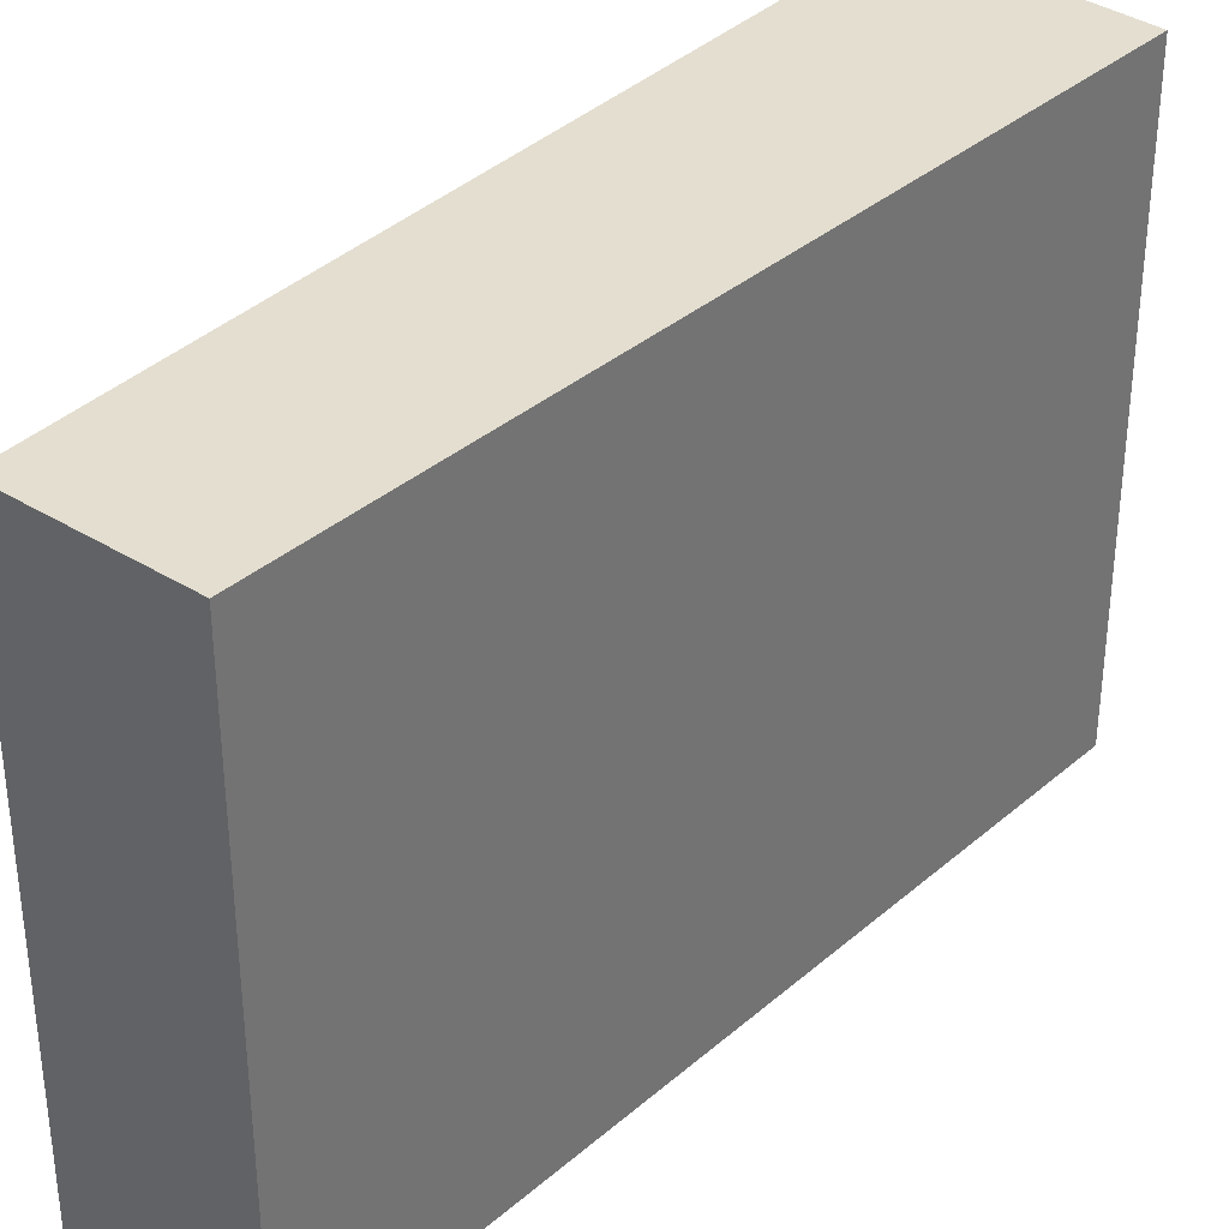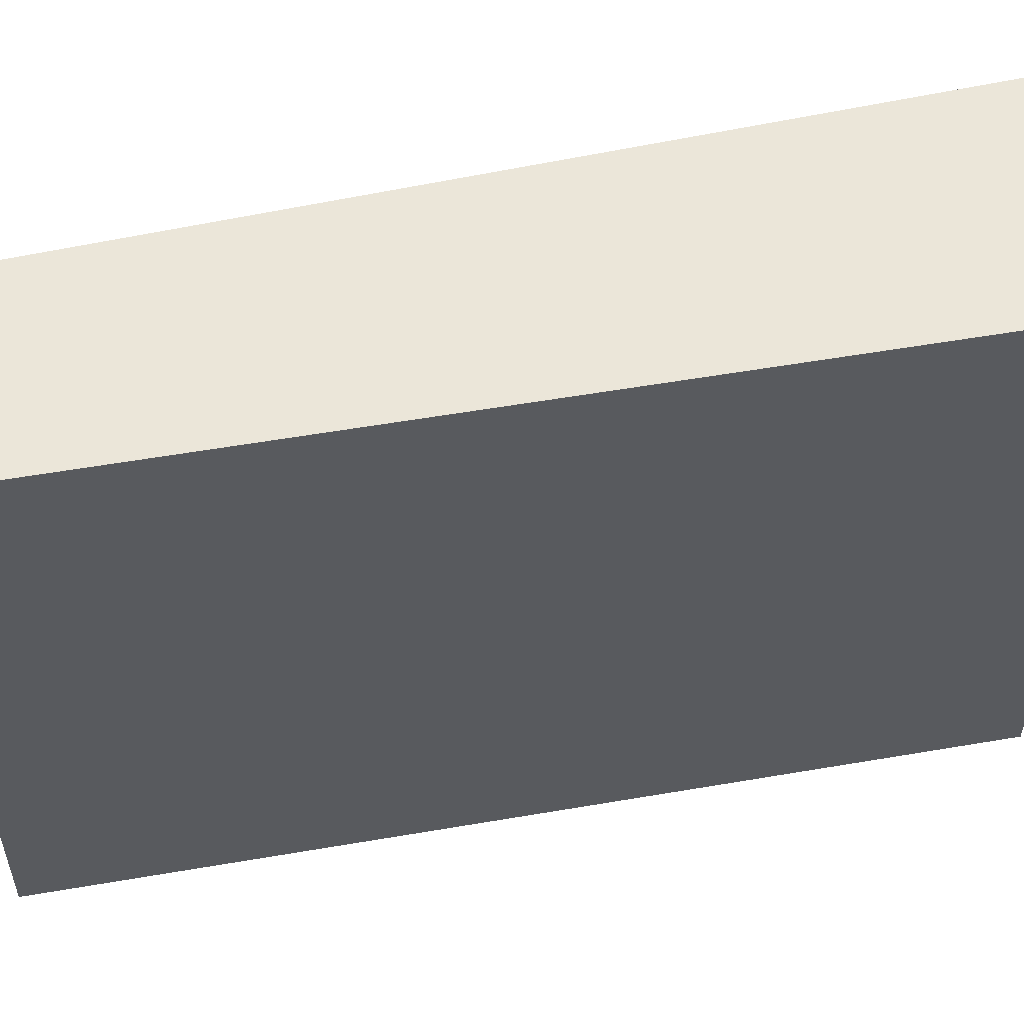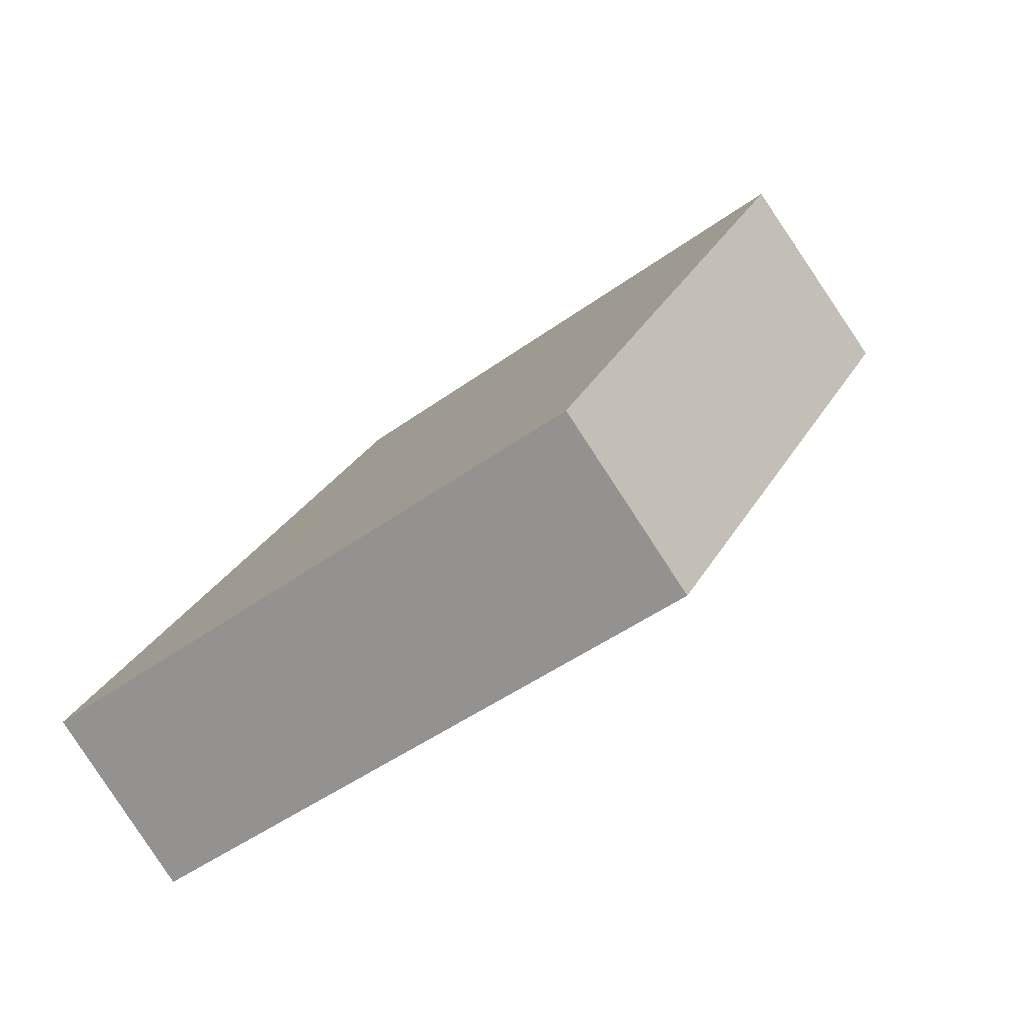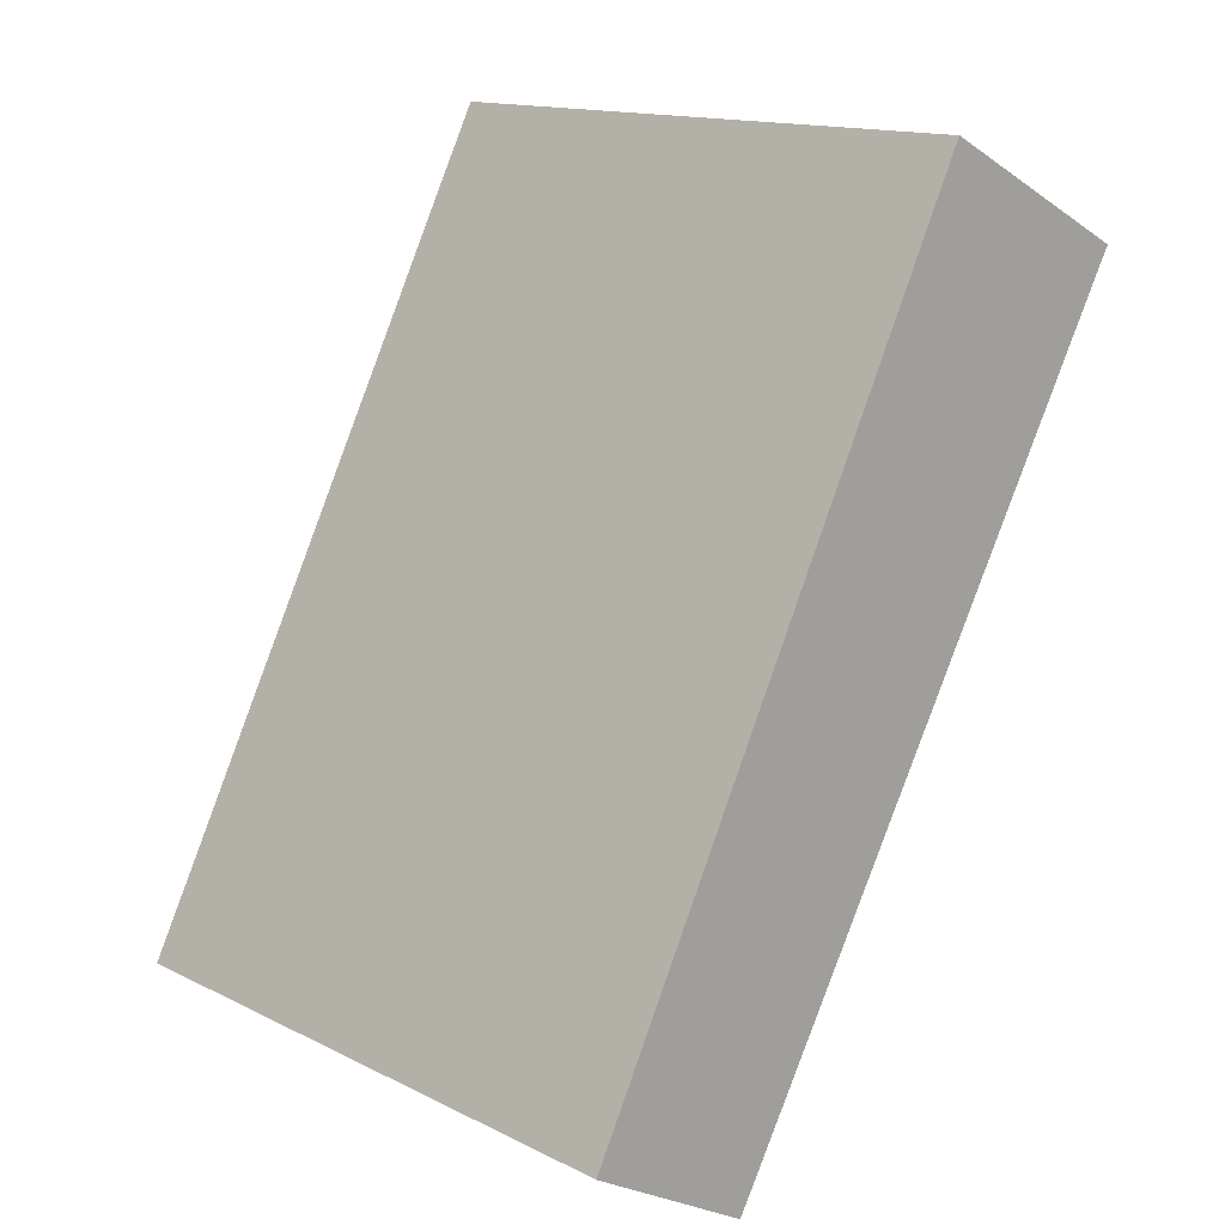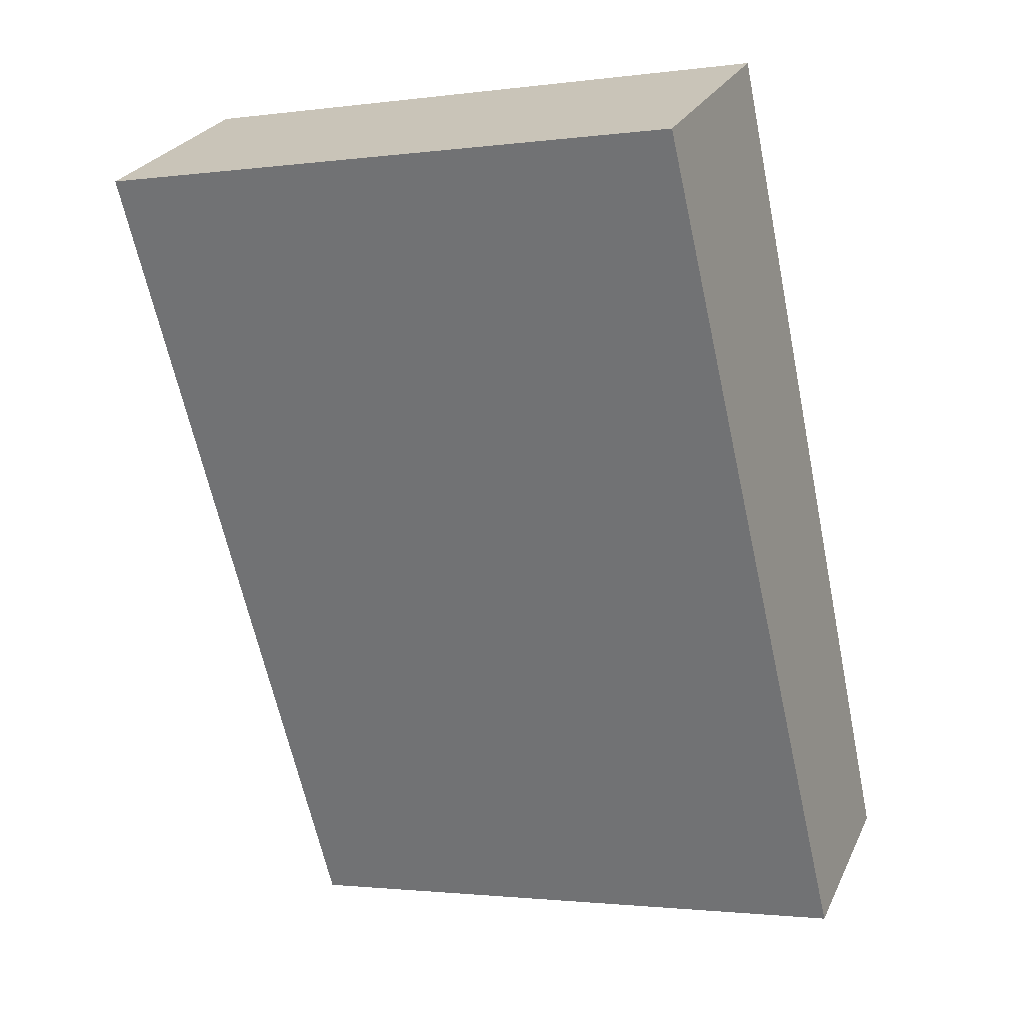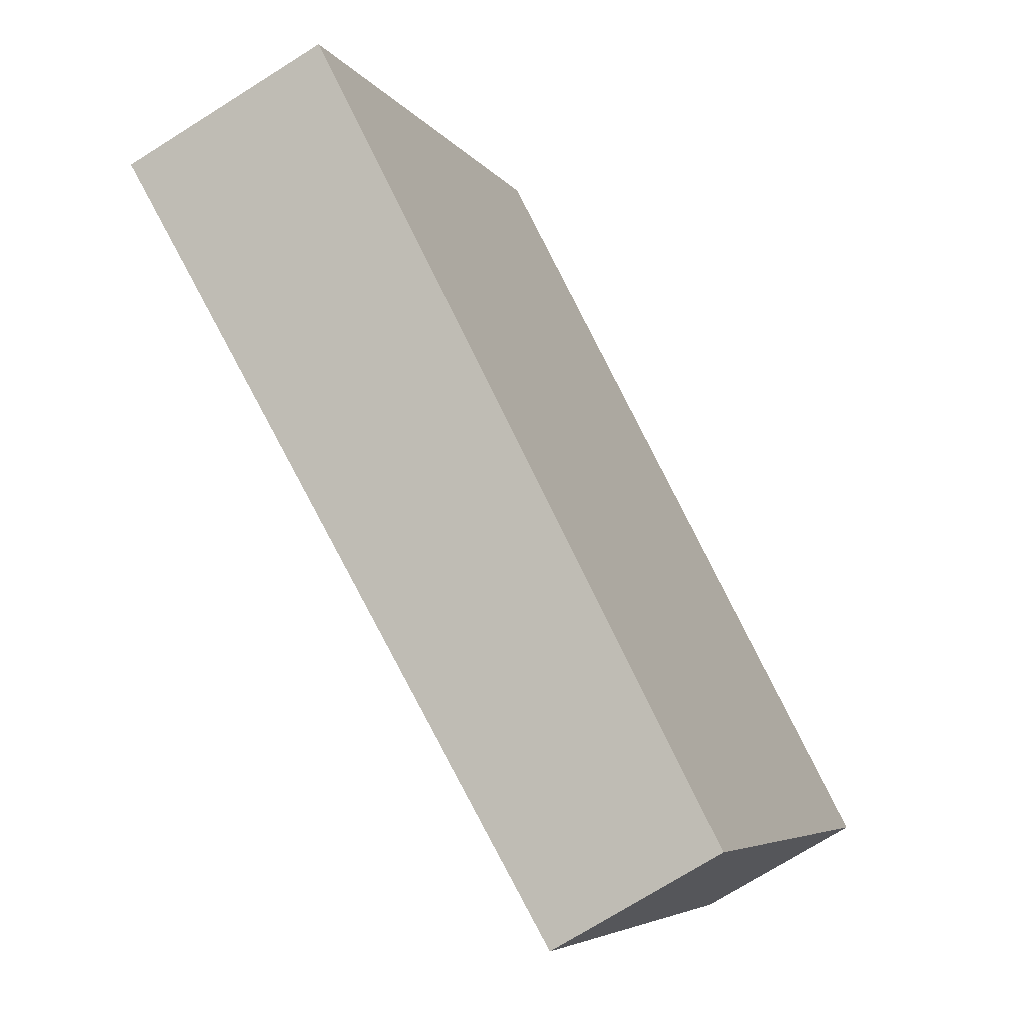
<metadata>
{"format":"obj","ext":"obj","renderer":"f3d","projection":"perspective","resolution":1024,"background":"white","views":[{"elev":35.8,"azim":-111.3,"up":"+Y"},{"elev":56.3,"azim":-73.1,"up":"+Y"},{"elev":-47.8,"azim":-50.9,"up":"+Z"},{"elev":14.5,"azim":-43.2,"up":"+Z"},{"elev":-1.8,"azim":115.5,"up":"+Z"},{"elev":-6.0,"azim":-161.1,"up":"+Z"}]}
</metadata>
<code>
v  0 2.867 1.756e-16
v  2.855 2.867 3.195
v  0.765 2.867 -0.432
v  1.886 2.867 3.683
v  0 0 0
v  1.886 -2.255e-16 3.683
v  2.855 -1.956e-16 3.195
v  0.765 2.645e-17 -0.432
g defaultobject
f 1 2 3
f 2 1 4
f 5 4 1
f 4 5 6
f 6 2 4
f 2 6 7
f 7 3 2
f 3 7 8
f 8 1 3
f 1 8 5
f 5 7 6
f 7 5 8

</code>
